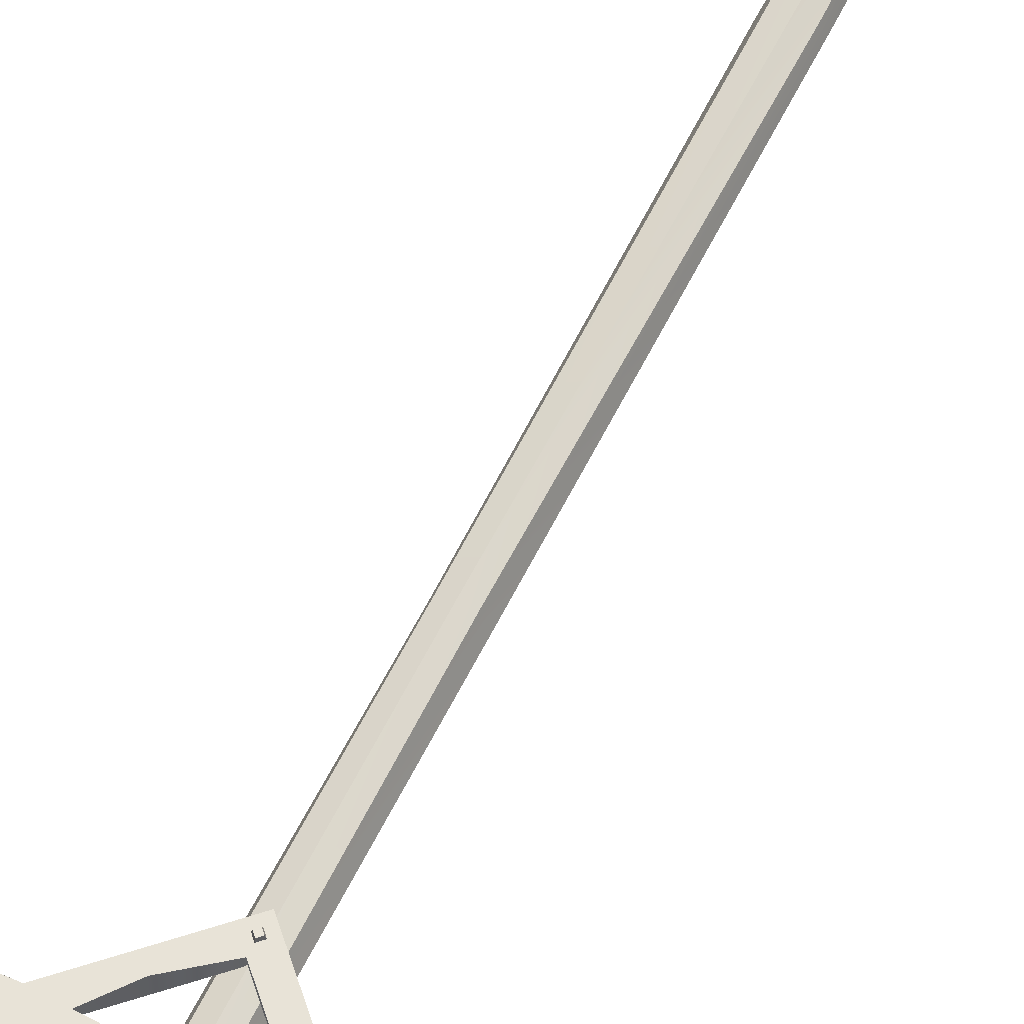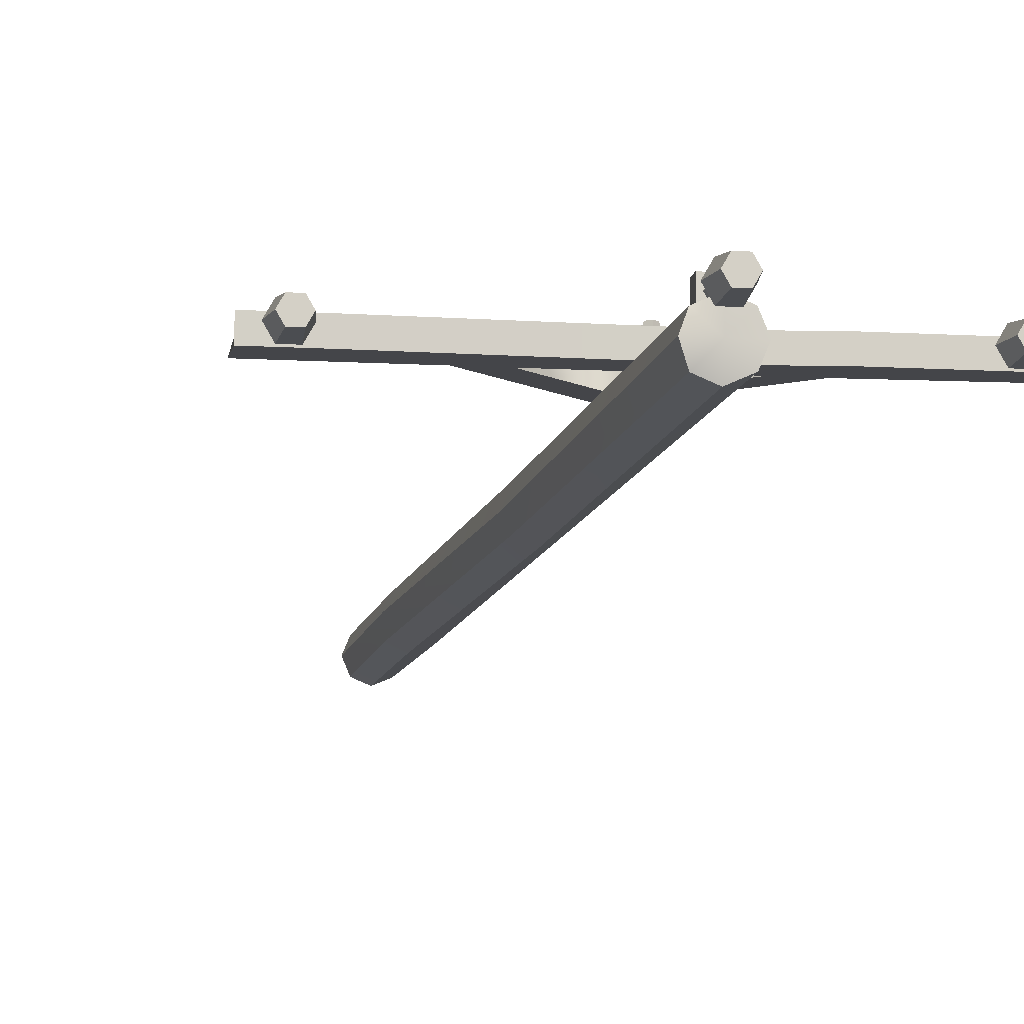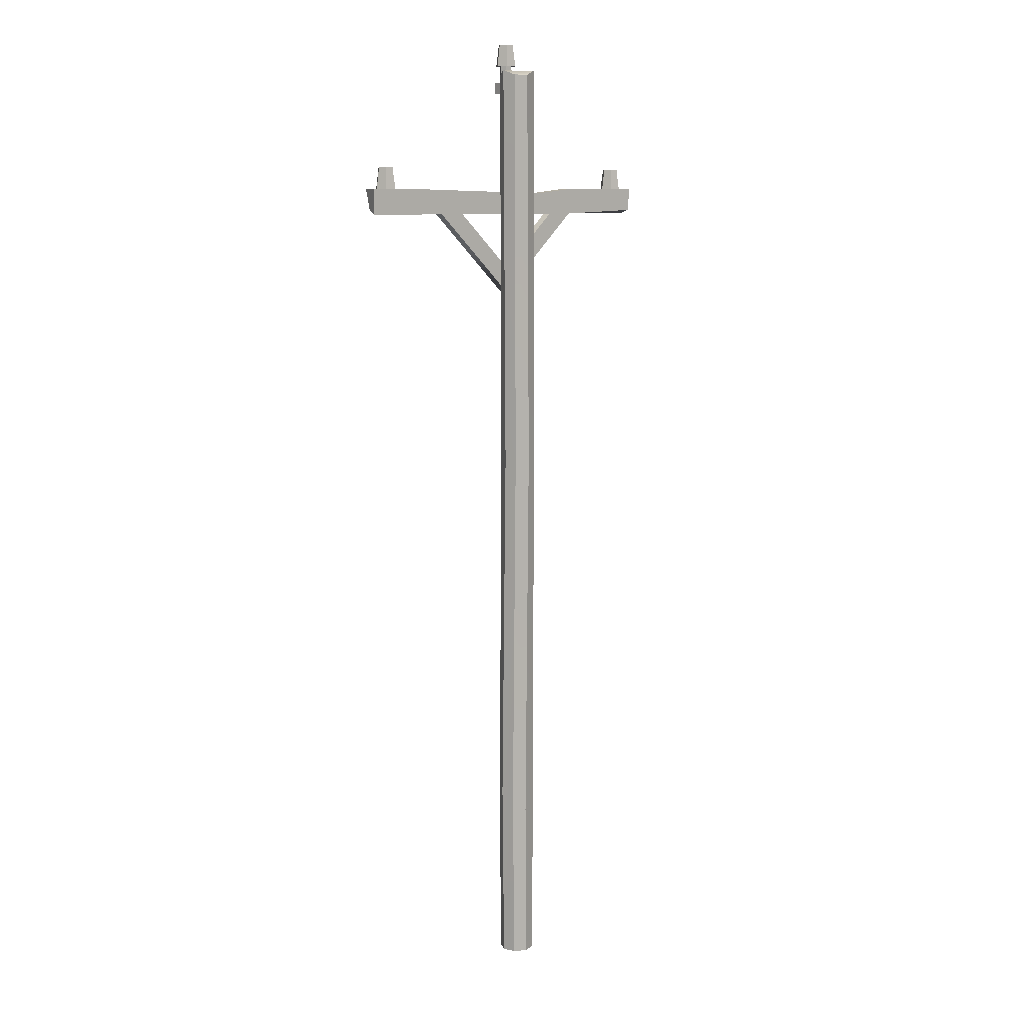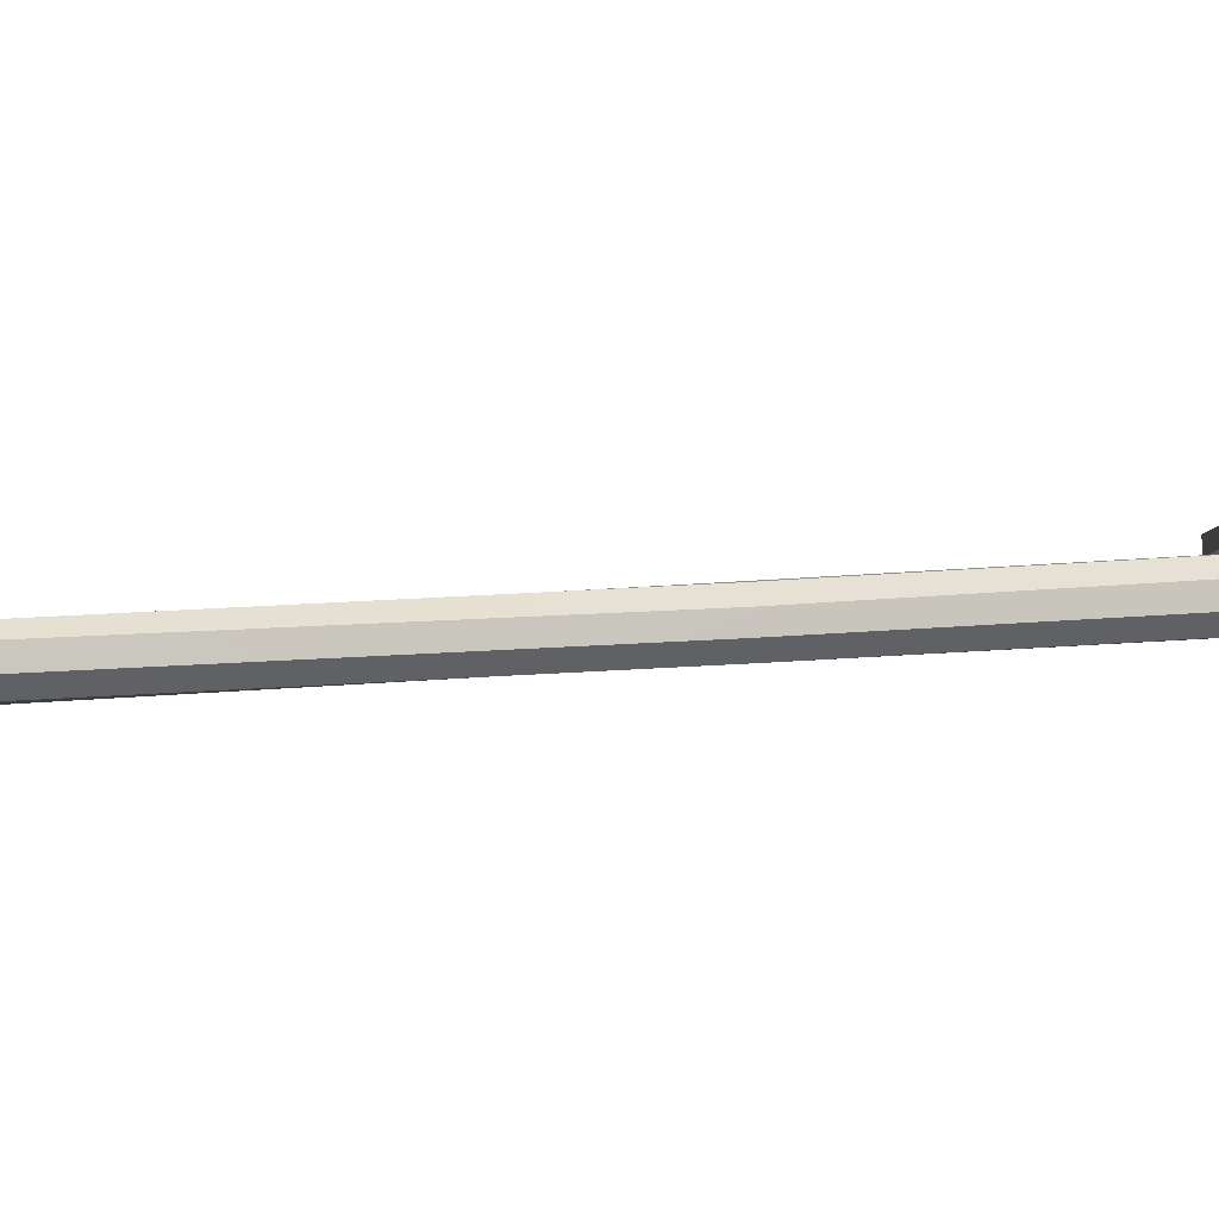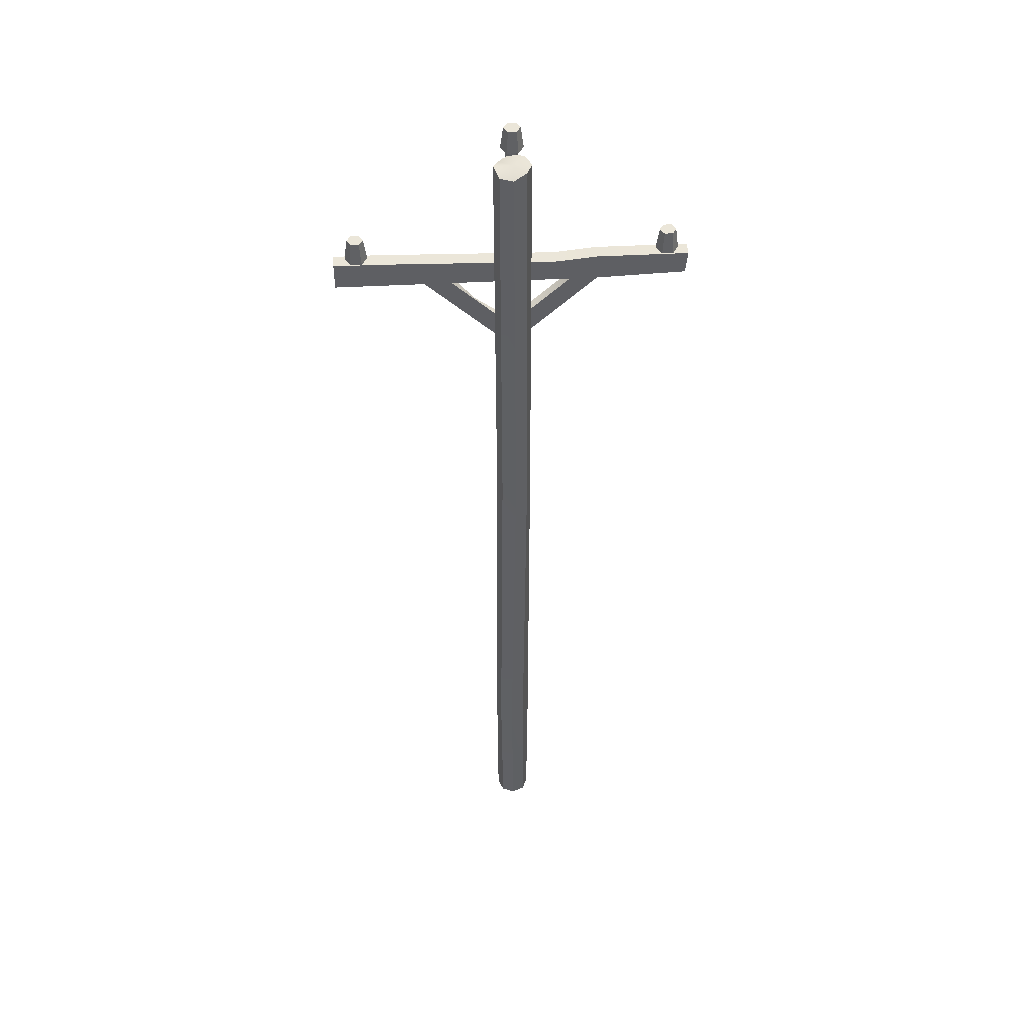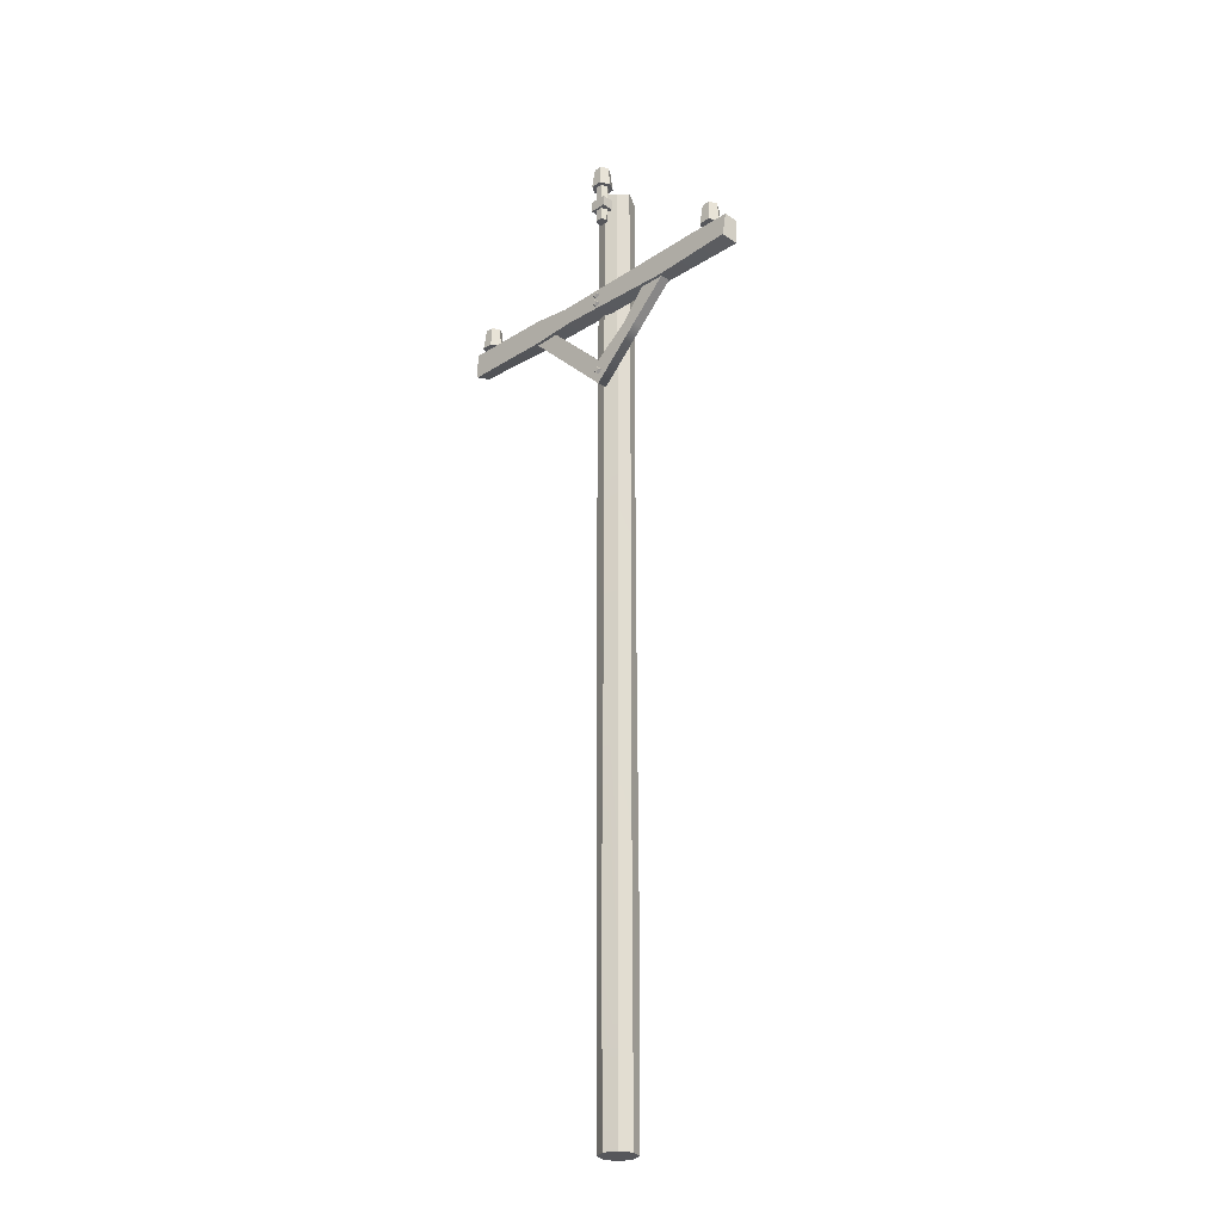
<metadata>
{"format":"obj","ext":"obj","renderer":"f3d","projection":"perspective","resolution":1024,"background":"white","views":[{"elev":62.4,"azim":-153.3,"up":"+Z"},{"elev":-9.1,"azim":170.3,"up":"+Z"},{"elev":9.6,"azim":142.6,"up":"+Y"},{"elev":-25.2,"azim":97.3,"up":"+Z"},{"elev":47.1,"azim":176.6,"up":"+Y"},{"elev":-27.1,"azim":44.4,"up":"+Y"}]}
</metadata>
<code>
v 8.177 -73.97 -8.177
v 0 -73.97 -11.56
v -8.177 -73.97 -8.177
v -11.56 -73.97 0
v -8.177 -73.97 8.177
v 0 -73.97 11.56
v 8.177 -73.97 8.177
v 11.56 -73.97 0
v 8.177 553.2 -8.177
v 0 553.2 -11.56
v -8.177 556.3 -8.177
v -11.56 556.3 0
v -8.177 556.3 8.177
v 0 556.3 11.56
v 8.177 553.4 8.177
v 11.56 556.3 0
v 0 -73.97 0
v 0 556.3 0
v -111.1 459.7 19.37
v 108.5 463 19.37
v -111.1 476.8 19.37
v 111.1 476.8 19.37
v -111.1 476.8 9.996
v 111.1 476.8 9.996
v -109.9 462 9.996
v 111.1 459.7 9.996
v -56.68 461.5 17.5
v 55.7 459.7 17.5
v -39.46 461.5 17.5
v 38.48 459.7 17.5
v -39.46 461.5 10.77
v 38.48 459.7 10.77
v -56.68 461.5 10.77
v 55.7 459.7 10.77
v 0.5973 422.6 17.5
v 0.5973 422.6 10.77
v 0.5973 405.5 10.77
v 0.5973 405.5 17.5
v 3.317 471 19.37
v 0.5821 473.7 19.37
v -2.123 471 19.37
v 0.6125 468.3 19.37
v 2.599 471 21.46
v 0.5861 473 21.46
v -1.405 471 21.46
v 0.6084 469 21.46
v 0.5973 471 21.46
v 3.317 464.5 19.37
v 0.5821 467.3 19.37
v -2.123 464.6 19.37
v 0.6125 461.8 19.37
v 2.599 464.5 21.46
v 0.5861 466.5 21.46
v -1.405 464.6 21.46
v 0.6084 462.5 21.46
v 0.5973 464.5 21.46
v 3.317 414.8 17.5
v 0.5821 417.5 17.5
v -2.123 414.8 17.5
v 0.6125 412.1 17.5
v 2.599 414.8 19.58
v 0.5861 416.8 19.58
v -1.405 414.8 19.58
v 0.6084 412.8 19.58
v 0.5973 414.8 19.58
v 100.6 476.8 10.8
v 93.53 476.8 10.8
v 89.99 476.8 16.93
v 93.53 476.8 23.06
v 100.6 476.8 23.06
v 104.1 476.8 16.93
v 99.65 490.9 12.45
v 94.48 490.9 12.45
v 91.9 490.9 16.93
v 94.48 490.9 21.41
v 99.65 490.9 21.41
v 102.2 490.9 16.93
v 97.07 476.8 16.93
v 97.07 490.9 16.93
v -94.72 476.8 10.8
v -101.8 476.8 10.8
v -105.3 476.8 16.93
v -101.8 476.8 23.06
v -94.72 476.8 23.06
v -91.18 476.8 16.93
v -95.67 490.9 12.45
v -100.8 490.9 12.45
v -103.4 490.9 16.93
v -100.8 490.9 21.41
v -95.67 490.9 21.41
v -93.08 490.9 16.93
v -98.25 476.8 16.93
v -98.25 490.9 16.93
v 3.166 559.8 6.922
v -3.909 559.8 6.922
v -7.447 559.8 13.05
v -3.909 559.8 19.18
v 3.166 559.8 19.18
v 6.703 559.8 13.05
v 2.214 574 8.572
v -2.957 574 8.572
v -5.542 574 13.05
v -2.957 574 17.53
v 2.214 574 17.53
v 4.799 574 13.05
v -0.3717 574 13.05
v 1.604 559.8 9.628
v -2.347 559.8 9.628
v -4.323 559.8 13.05
v -2.347 559.8 16.47
v 1.604 559.8 16.47
v 3.579 559.8 13.05
v 1.604 532.7 9.628
v -2.347 532.7 9.628
v -0.3717 532.7 13.05
v -4.323 532.7 13.05
v -2.347 532.7 16.47
v 1.604 532.7 16.47
v 3.579 532.7 13.05
v -5.392 541.3 17.91
v 5.392 541.3 17.91
v -5.392 548.5 17.91
v 5.392 548.5 17.91
v -5.392 548.5 8.534
v 5.392 548.5 8.534
v -5.392 541.3 8.534
v 5.392 541.3 8.534
v -53.47 476.8 19.37
v -53.47 476.8 9.996
v -53.47 459.7 9.996
v -53.47 459.7 19.37
v 83.98 476.8 19.37
v 83.98 476.8 9.996
v 55.63 459.7 9.996
v 55.63 459.7 19.37
v -27.19 473.9 19.37
v -27.19 473.9 9.996
v -23.25 459.7 9.996
v -23.8 461.7 19.37
v 23.56 440.7 17.5
v 22.21 443.8 10.77
v 32.04 436.5 10.77
v 32.04 436.5 17.5
v -1.123 34.79 12.06
v -9.322 40.52 7.742
v -12.06 34.2 -1.116
v -7.735 40.2 -9.319
v 1.123 34.34 -12.06
v 9.322 34.66 -7.742
v 12.06 46.56 1.116
v 8.769 41.02 8.617
v 0.192 287.6 11.53
v -7.486 286 10.1
v -12.33 288.9 1.084
v -9.677 289.3 -7.352
v -1.84 289.1 -11.46
v 7.371 288.5 -8.409
v 10.68 287.8 -1.021
v 8.029 287.4 7.415
f 1 2 148 149
f 2 3 147 148
f 3 4 146 147
f 4 5 145 146
f 5 6 144 145
f 6 7 151 144
f 7 8 150 151
f 8 1 149 150
f 2 1 17
f 3 2 17
f 4 3 17
f 5 4 17
f 6 5 17
f 7 6 17
f 8 7 17
f 1 8 17
f 9 10 18
f 10 11 18
f 11 12 18
f 12 13 18
f 13 14 18
f 14 15 18
f 15 16 18
f 16 9 18
f 19 131 128 21
f 21 128 129 23
f 23 129 130 25
f 25 130 131 19
f 20 26 24 22
f 25 19 21 23
f 27 38 35 29
f 29 35 36 31
f 31 36 37 33
f 33 37 38 27
f 35 140 141 36
f 38 37 142 143
f 35 38 143 140
f 142 37 36 141
f 43 39 40 44
f 40 41 45 44
f 45 41 42 46
f 42 39 43 46
f 47 43 44
f 44 45 47
f 47 45 46
f 46 43 47
f 52 48 49 53
f 49 50 54 53
f 54 50 51 55
f 51 48 52 55
f 56 52 53
f 53 54 56
f 56 54 55
f 55 52 56
f 61 57 58 62
f 58 59 63 62
f 63 59 60 64
f 60 57 61 64
f 65 61 62
f 62 63 65
f 65 63 64
f 64 61 65
f 66 67 73 72
f 67 68 74 73
f 68 69 75 74
f 69 70 76 75
f 70 71 77 76
f 71 66 72 77
f 67 66 78
f 68 67 78
f 69 68 78
f 70 69 78
f 71 70 78
f 66 71 78
f 72 73 79
f 73 74 79
f 74 75 79
f 75 76 79
f 76 77 79
f 77 72 79
f 80 81 87 86
f 81 82 88 87
f 82 83 89 88
f 83 84 90 89
f 84 85 91 90
f 85 80 86 91
f 81 80 92
f 82 81 92
f 83 82 92
f 84 83 92
f 85 84 92
f 80 85 92
f 86 87 93
f 87 88 93
f 88 89 93
f 89 90 93
f 90 91 93
f 91 86 93
f 94 95 101 100
f 95 96 102 101
f 96 97 103 102
f 97 98 104 103
f 98 99 105 104
f 99 94 100 105
f 114 113 115
f 116 114 115
f 117 116 115
f 118 117 115
f 119 118 115
f 113 119 115
f 100 101 106
f 101 102 106
f 102 103 106
f 103 104 106
f 104 105 106
f 105 100 106
f 95 94 107 108
f 96 95 108 109
f 97 96 109 110
f 98 97 110 111
f 99 98 111 112
f 94 99 112 107
f 108 107 113 114
f 109 108 114 116
f 110 109 116 117
f 111 110 117 118
f 112 111 118 119
f 107 112 119 113
f 120 121 123 122
f 122 123 125 124
f 124 125 127 126
f 126 127 121 120
f 121 127 125 123
f 126 120 122 124
f 128 136 137 129
f 130 129 137 138
f 131 130 138 139
f 128 131 139 136
f 132 22 24 133
f 134 133 24 26
f 135 134 26 20
f 132 135 20 22
f 136 132 133 137
f 138 137 133 134
f 139 138 134 135
f 136 139 135 132
f 140 30 32 141
f 34 142 141 32
f 143 142 34 28
f 140 143 28 30
f 145 144 152 153
f 146 145 153 154
f 147 146 154 155
f 148 147 155 156
f 149 148 156 157
f 150 149 157 158
f 151 150 158 159
f 144 151 159 152
f 153 152 14 13
f 154 153 13 12
f 155 154 12 11
f 156 155 11 10
f 157 156 10 9
f 158 157 9 16
f 159 158 16 15
f 152 159 15 14

</code>
